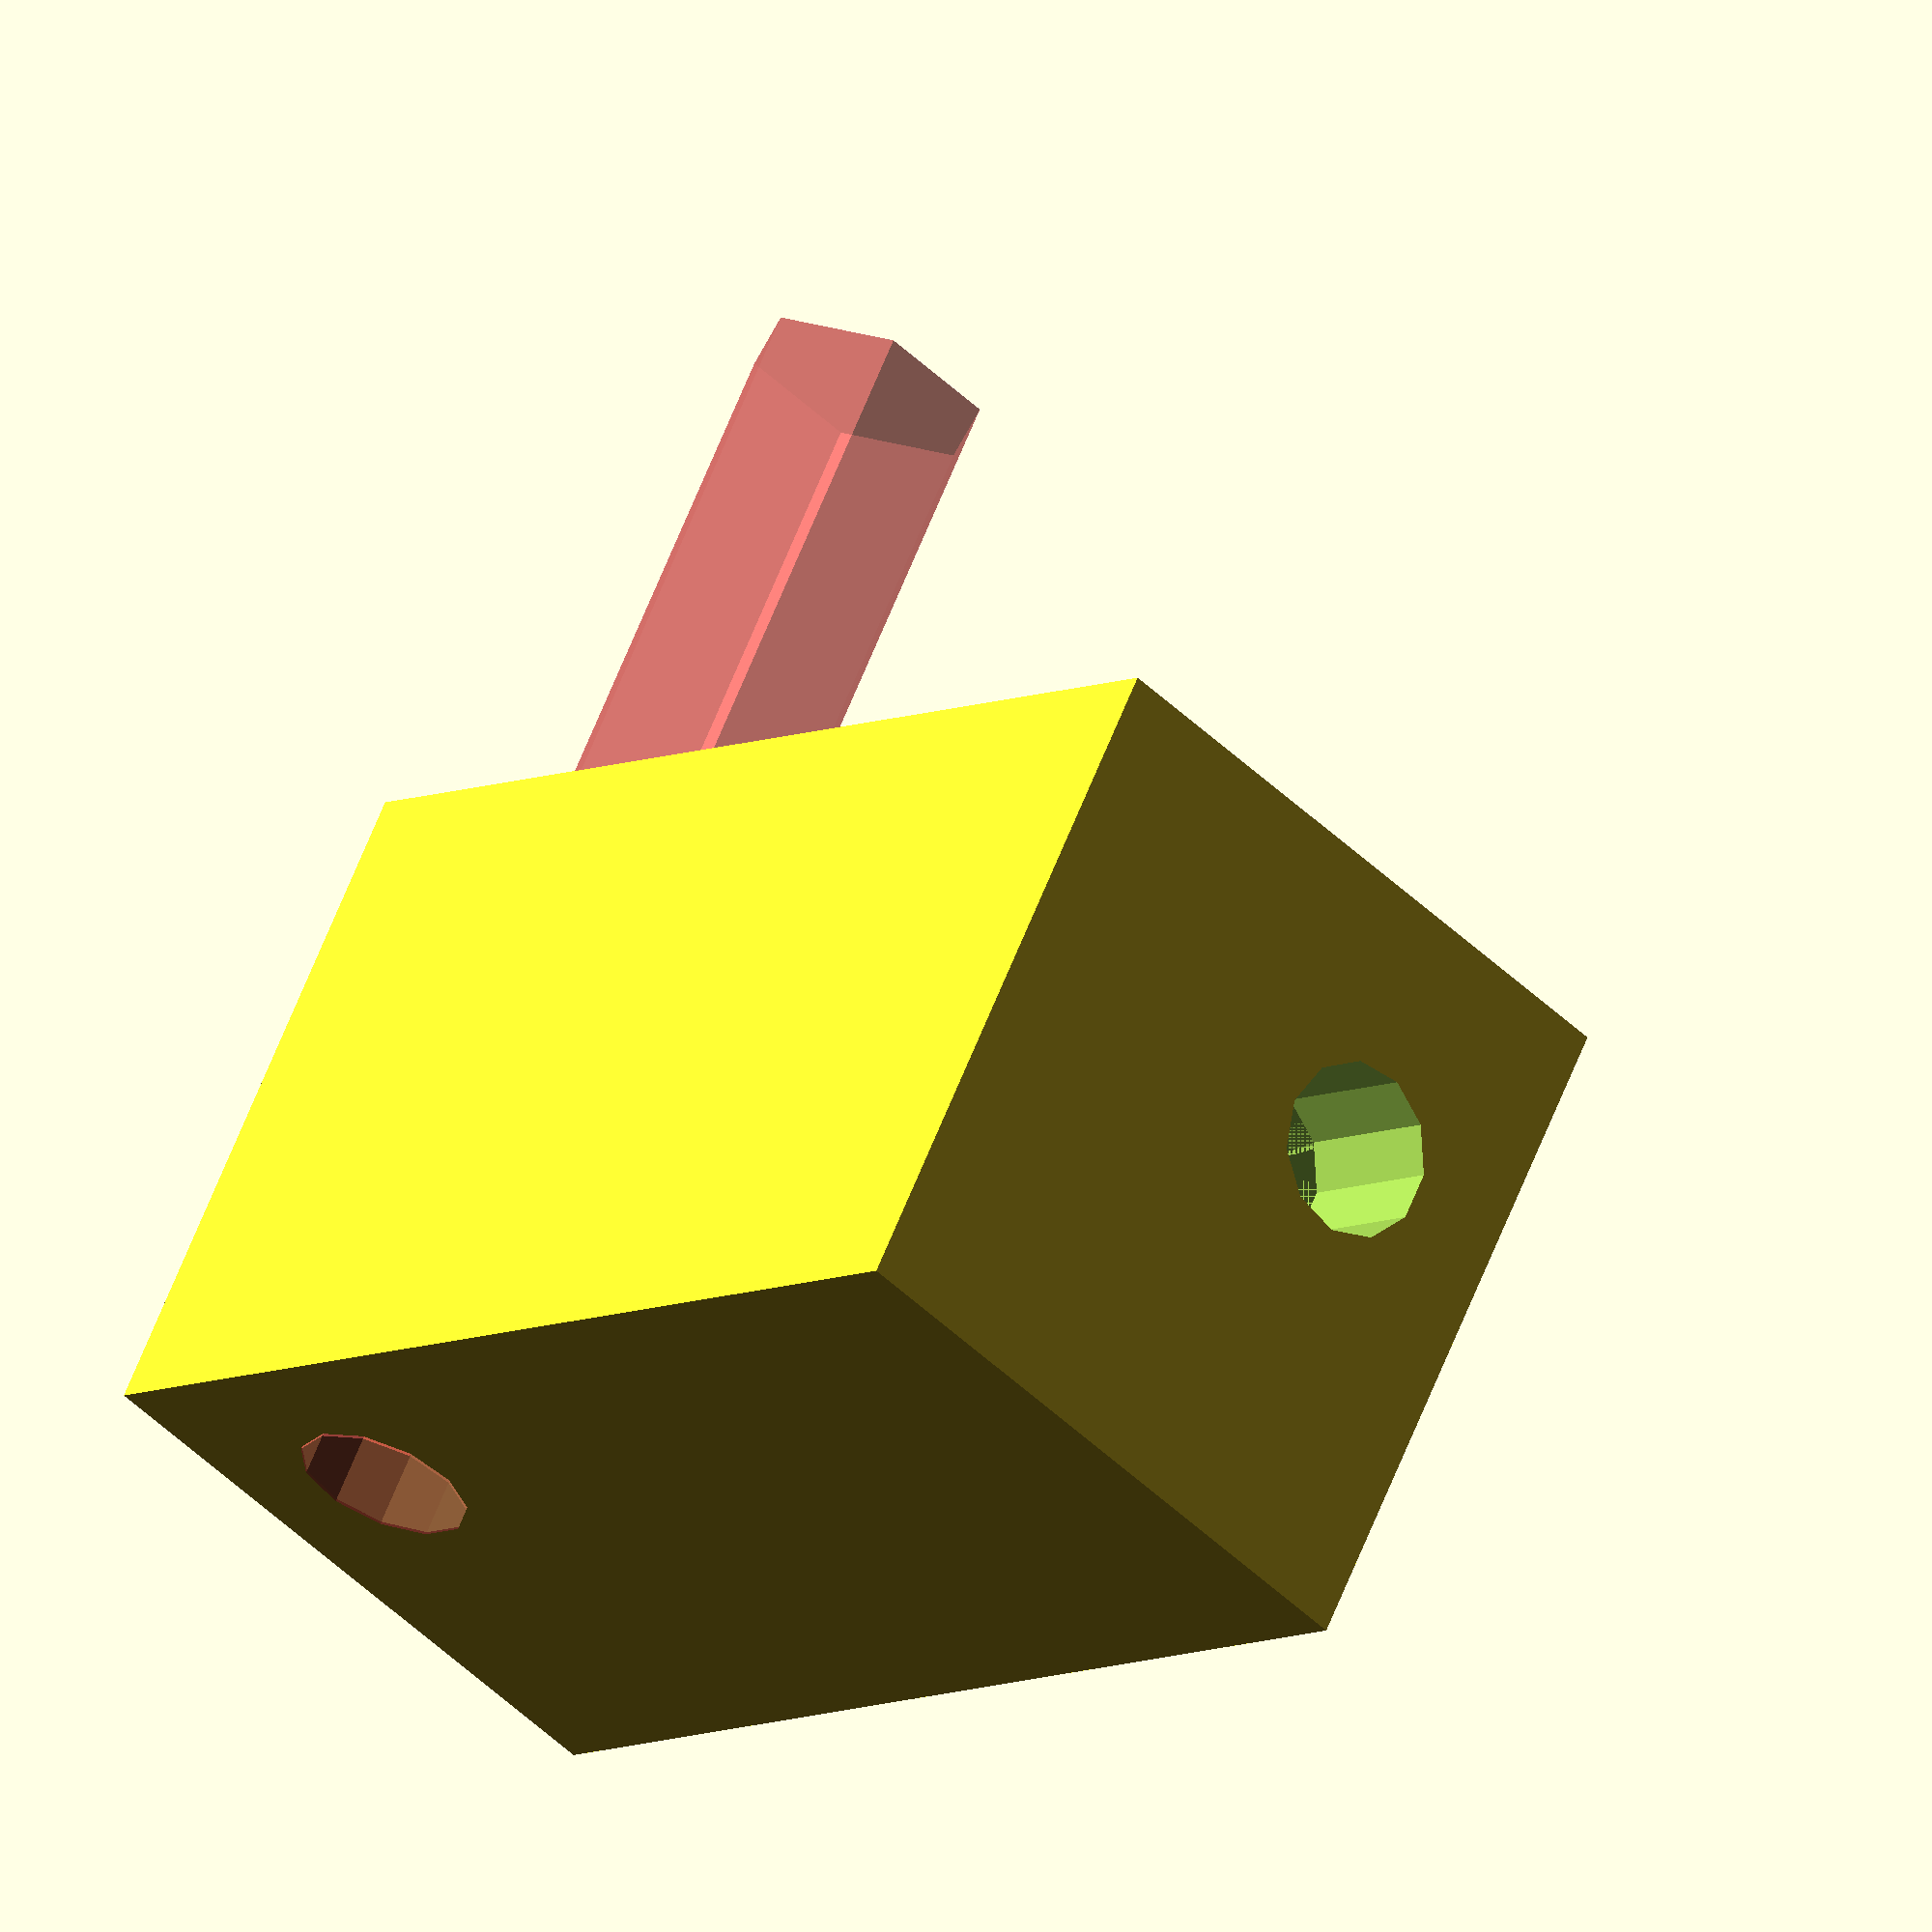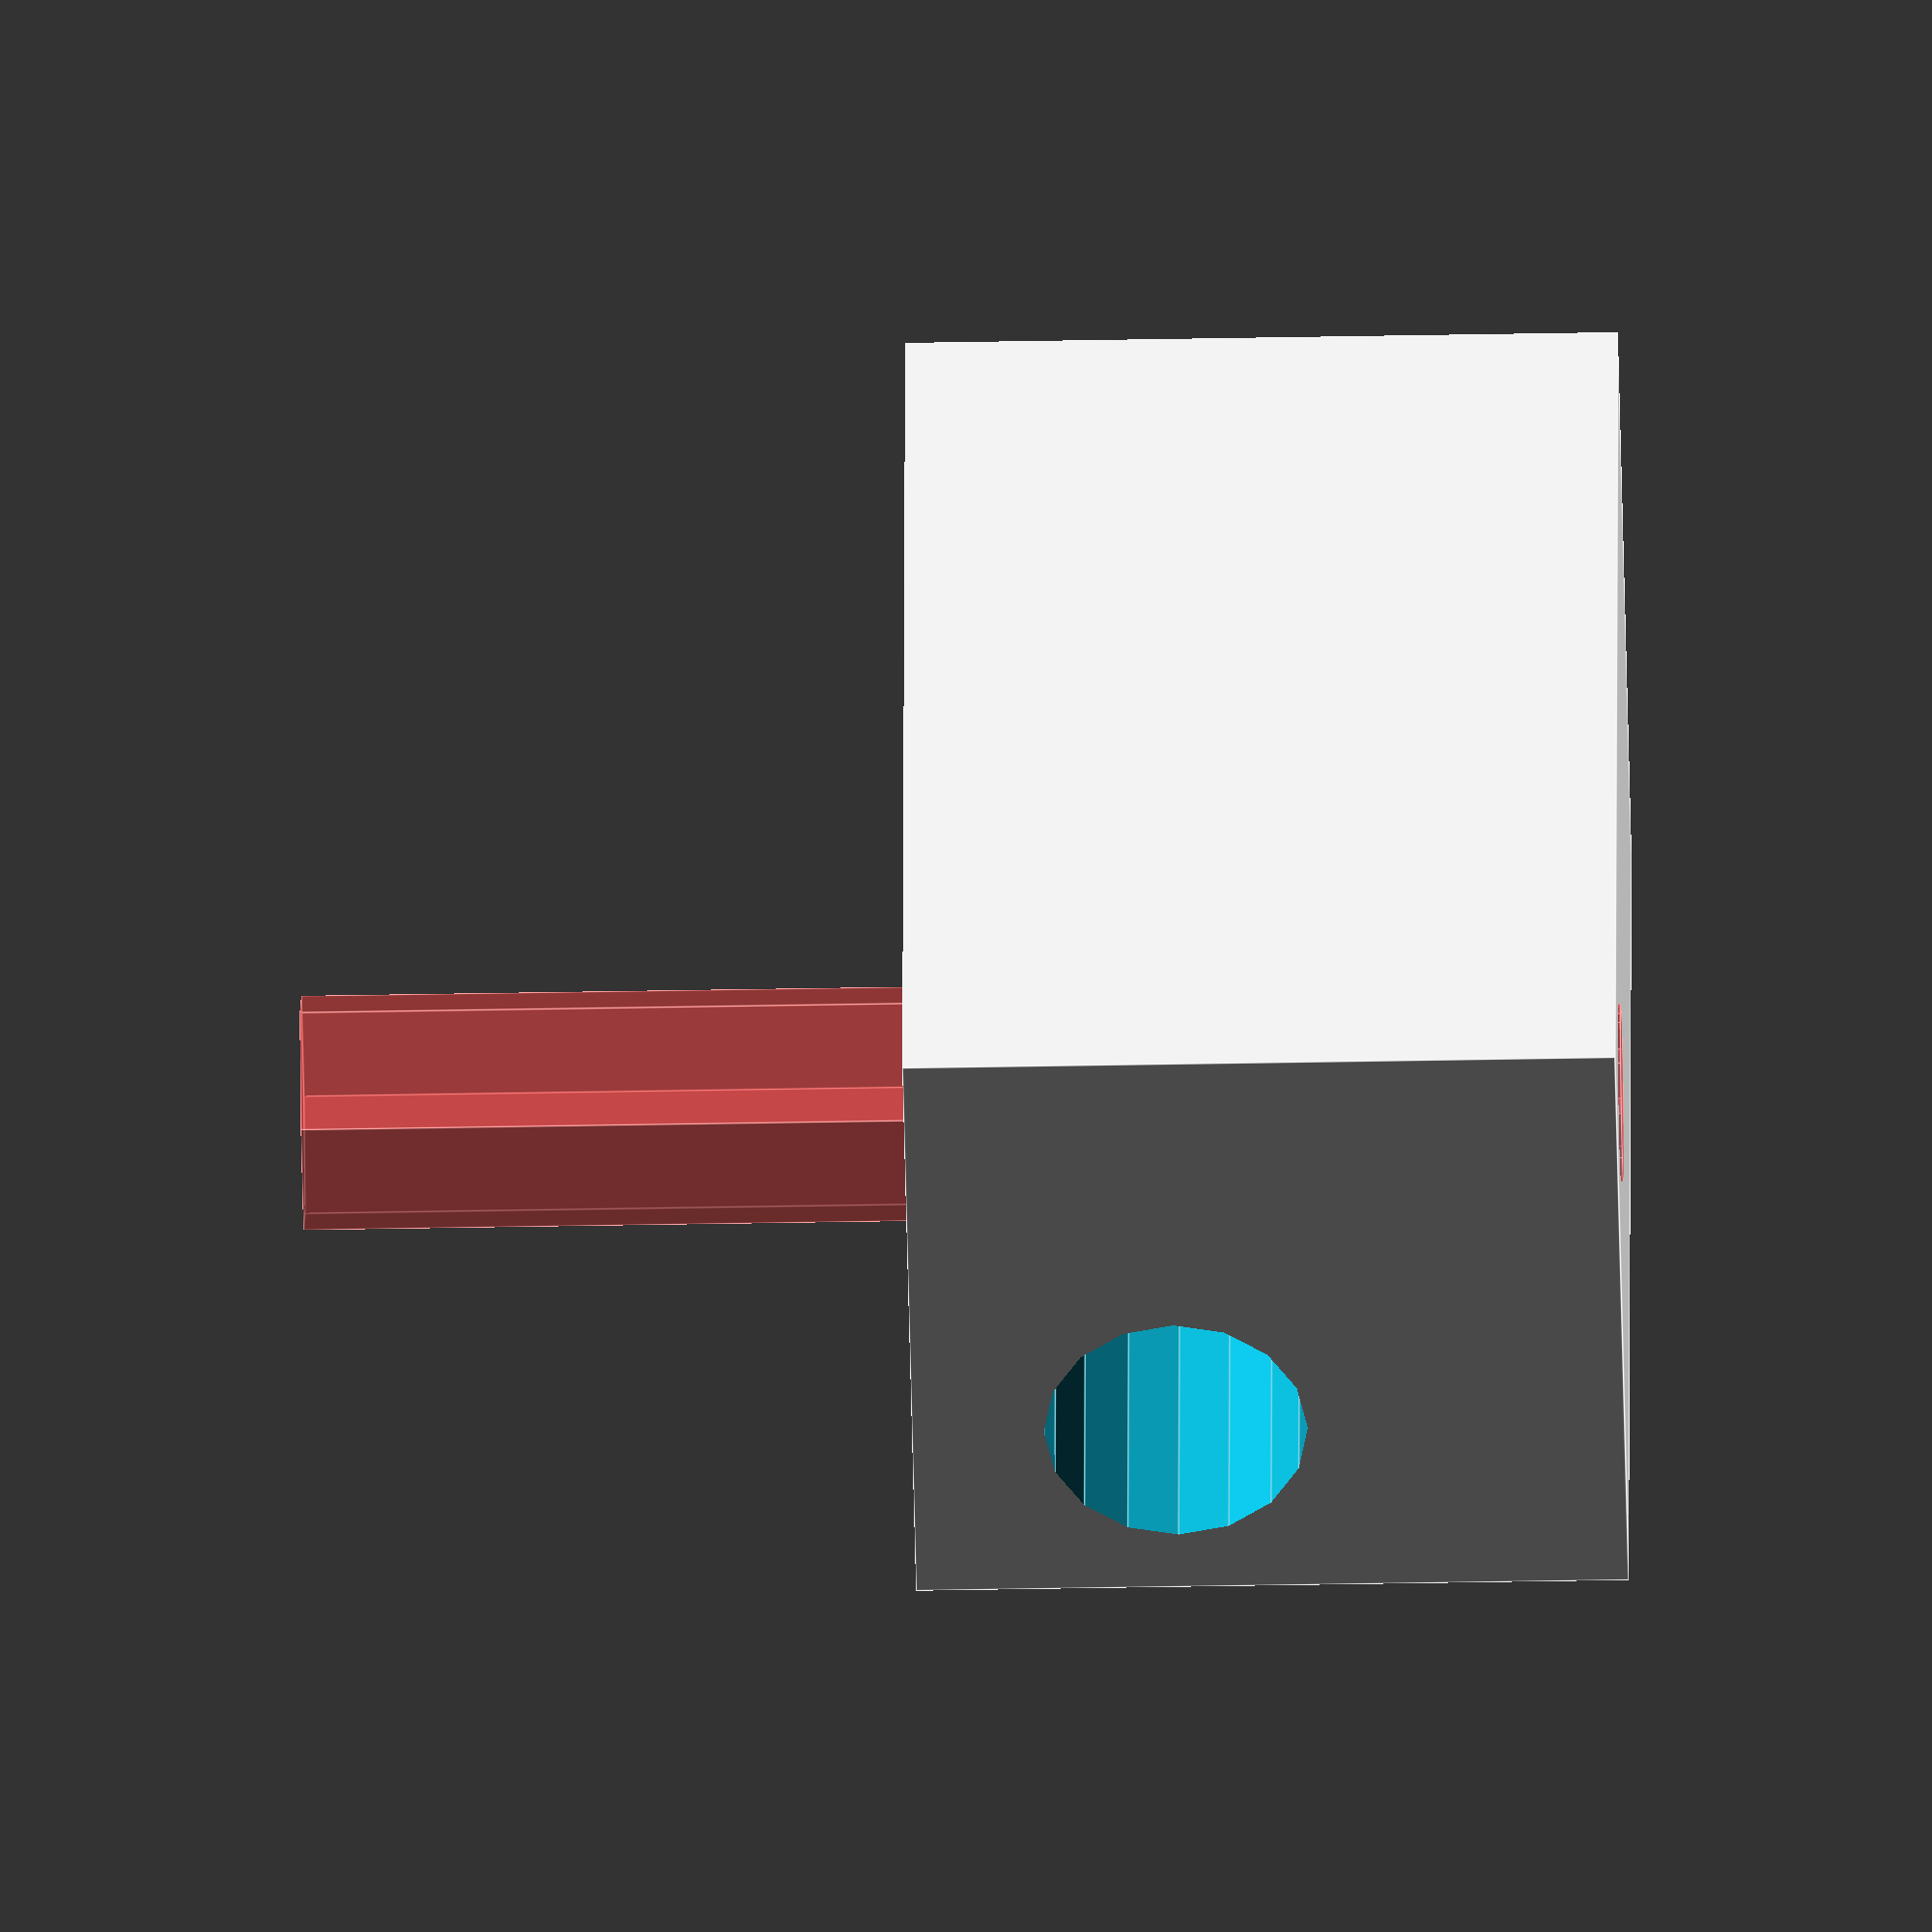
<openscad>
length = 45;
thickness=25;
height=27;

slotWidth=4.5;
slotHeight=0.6;

difference(){
	cube([thickness,length,height]);
	#translate([17.5,length-7.5,height+0.1])rotate([180,0,0])m5ScrewNut(10,40);
	translate([7.5,-0.1,10])rotate([270,0,0])m5Screw(6.5,40);
}


module m5Screw(h=10,headH=3) {
	union() {
		cylinder(h=h,r=3.4);
		translate([0,0,h])cylinder(h=headH,r=5);
	}
}

module m5ScrewNut(h=10,headH=3) {
	union() {
		translate([0,0,0])cylinder(h=h,r=3.4);
		translate([0,0,h])cylinder(h=headH,r=9.6/2,$fn=6);
	}
}


</openscad>
<views>
elev=296.6 azim=222.9 roll=21.5 proj=o view=solid
elev=225.8 azim=6.6 roll=268.8 proj=o view=edges
</views>
